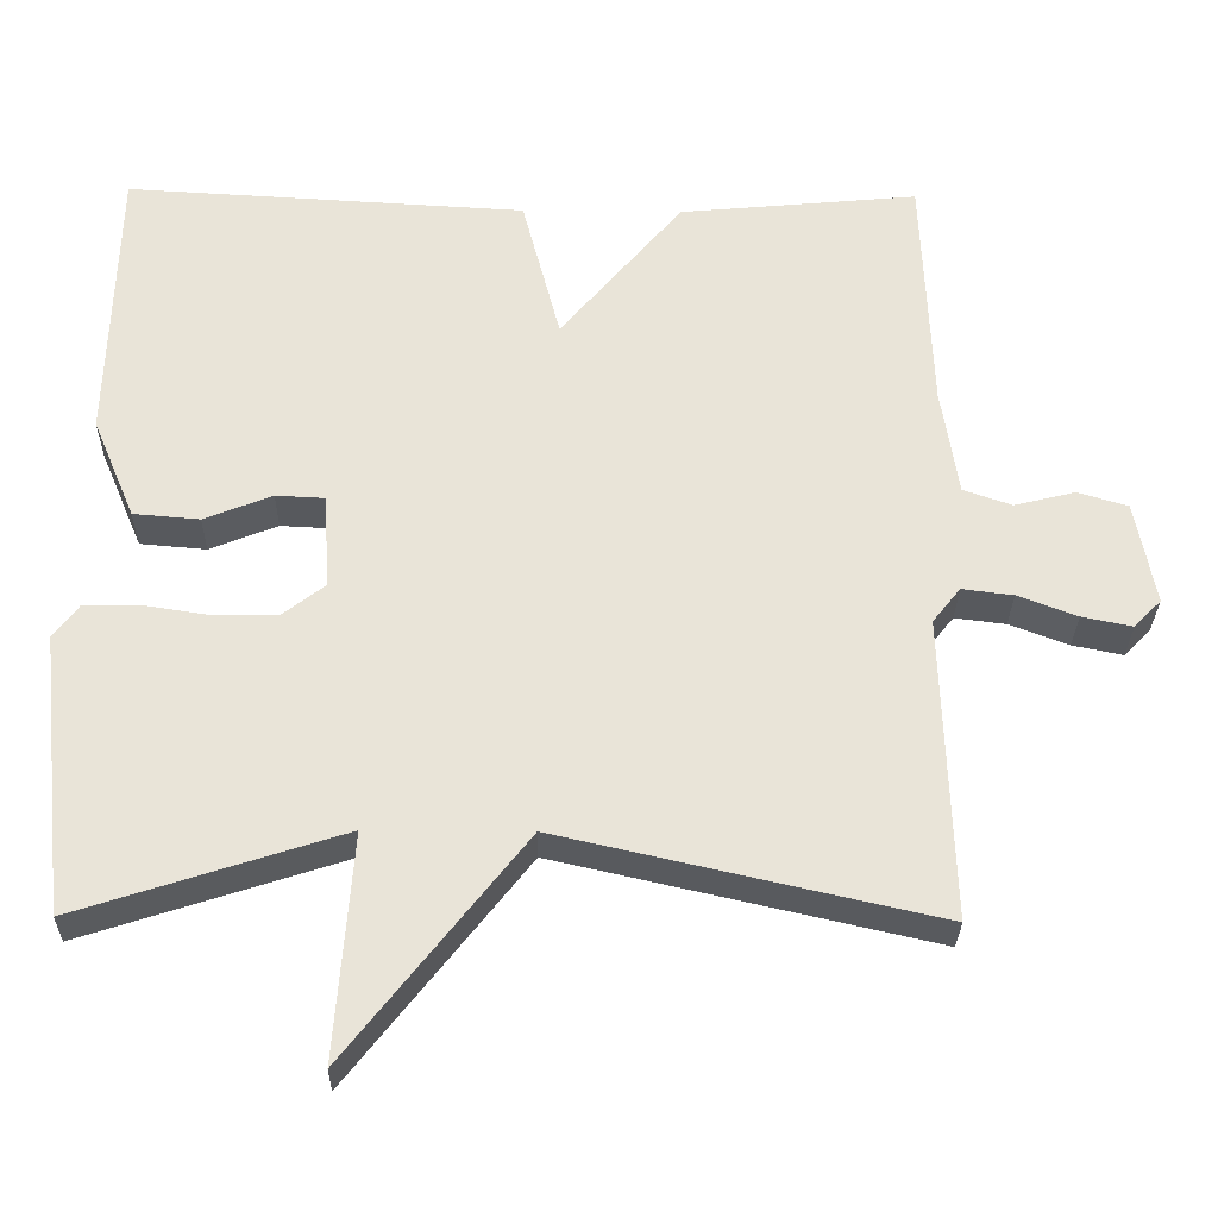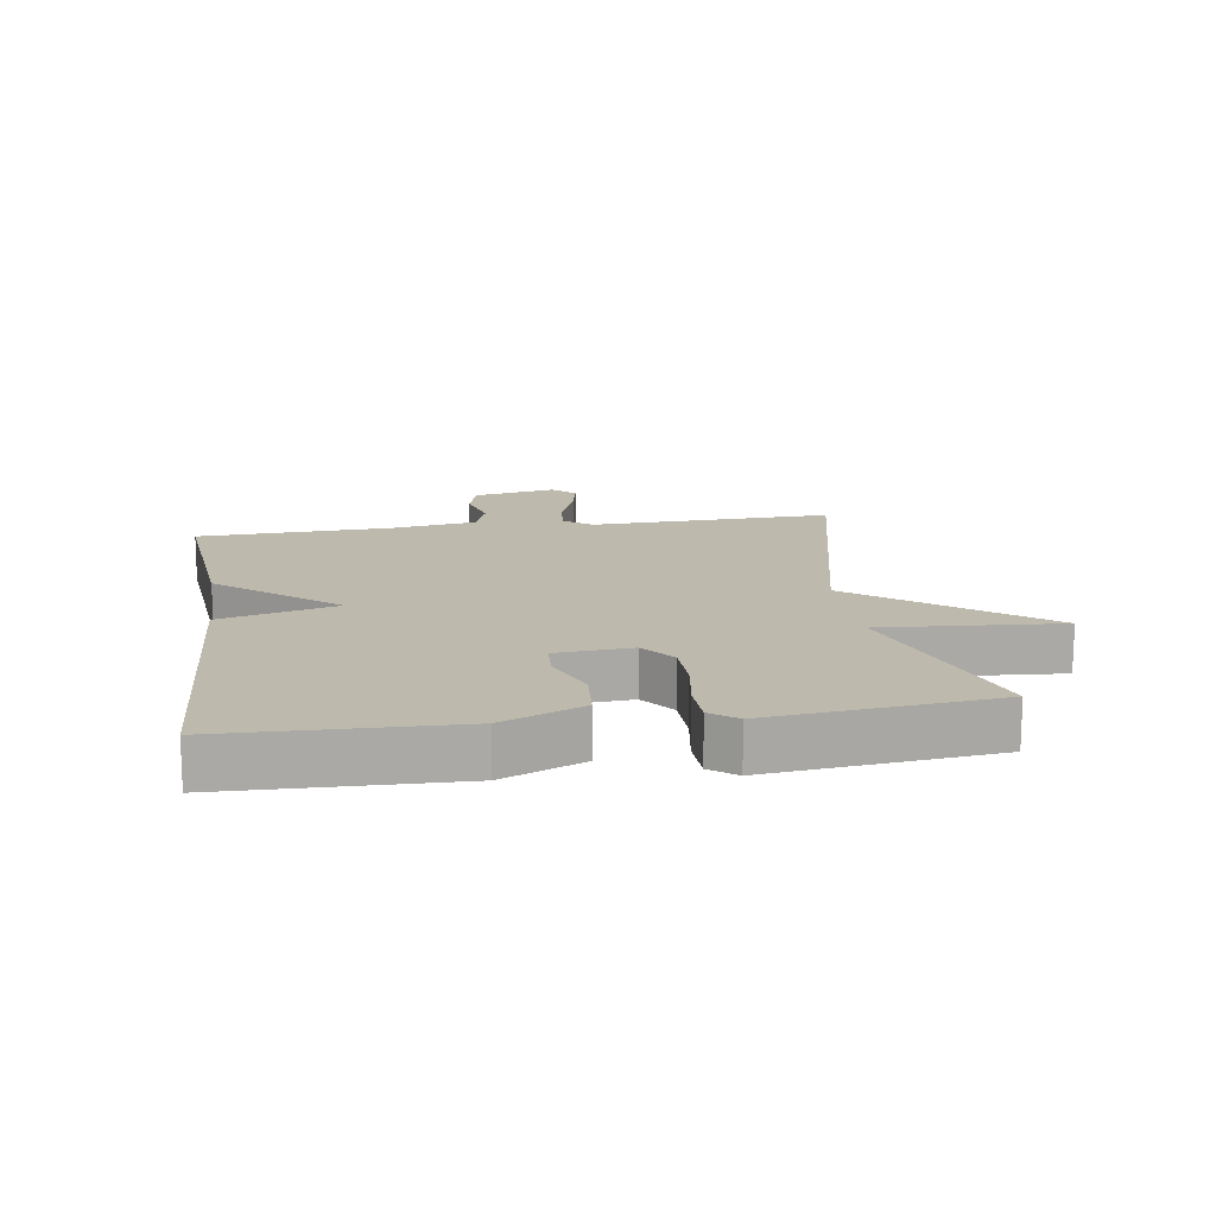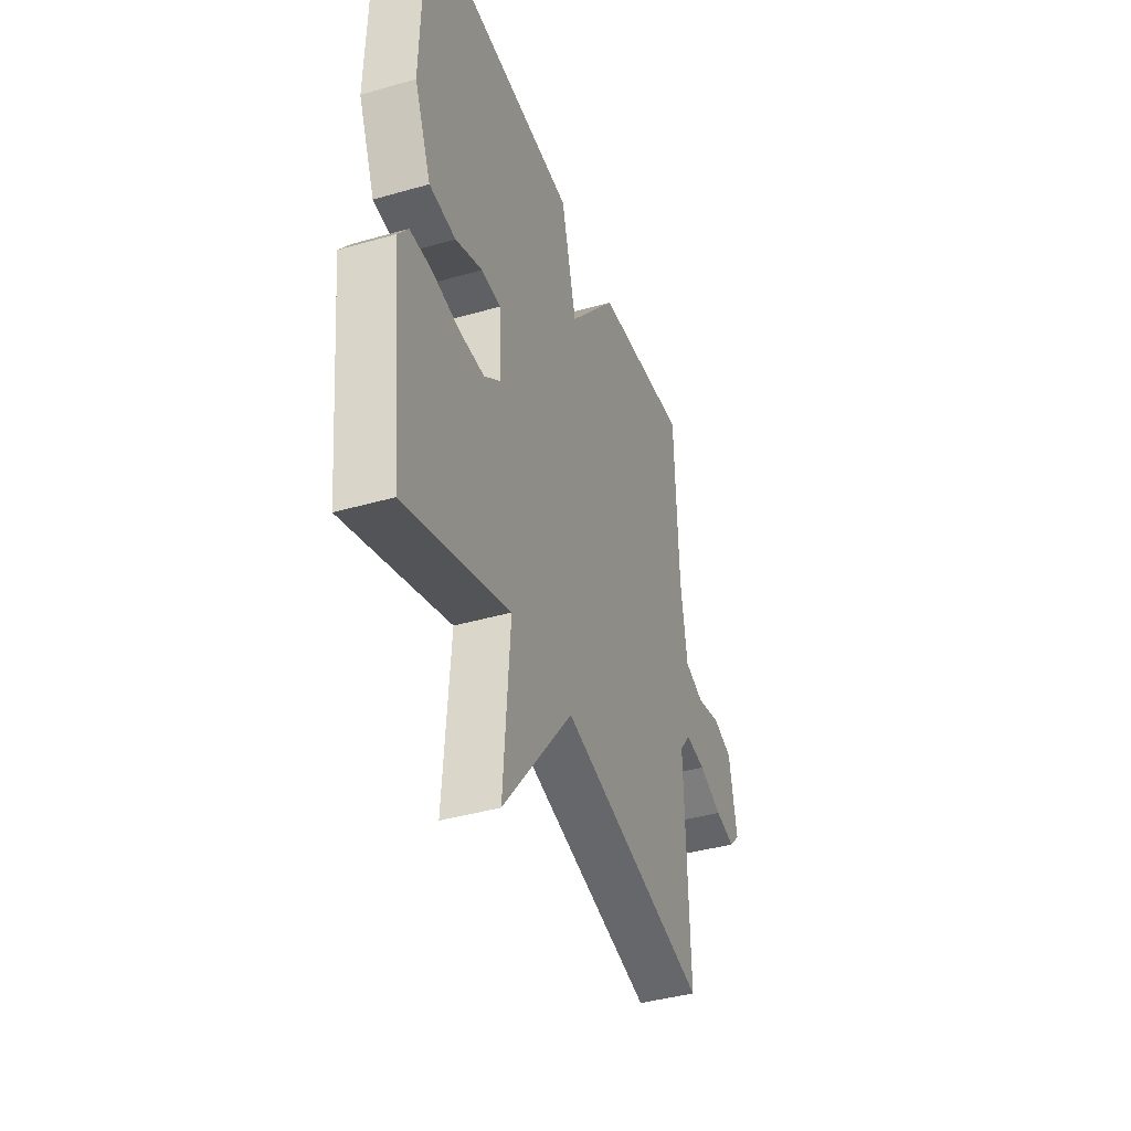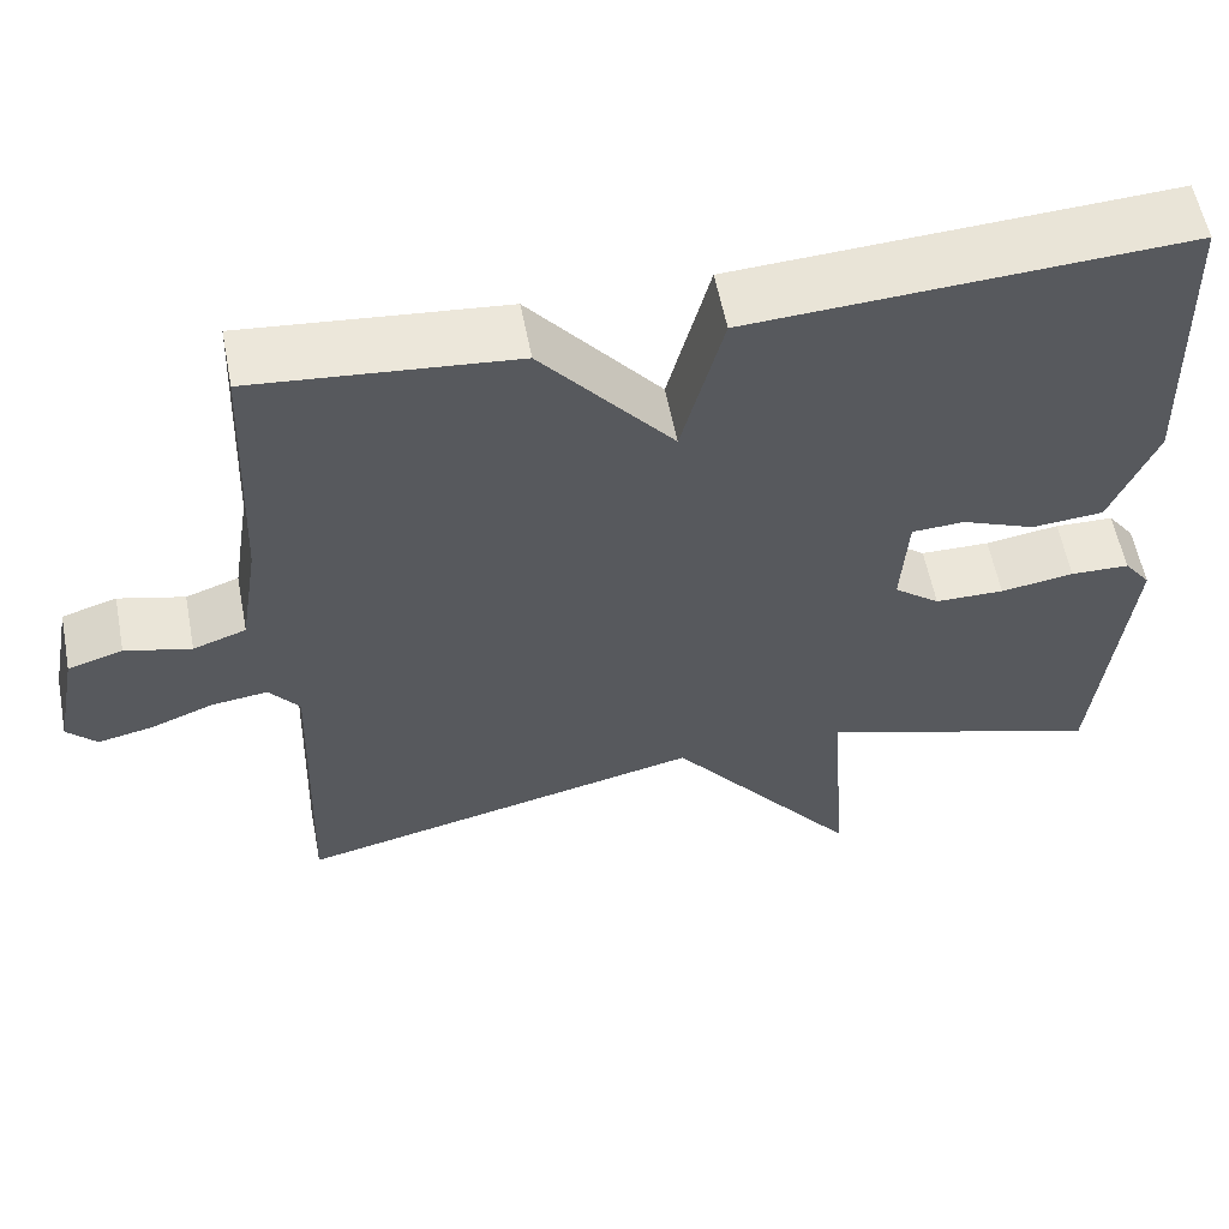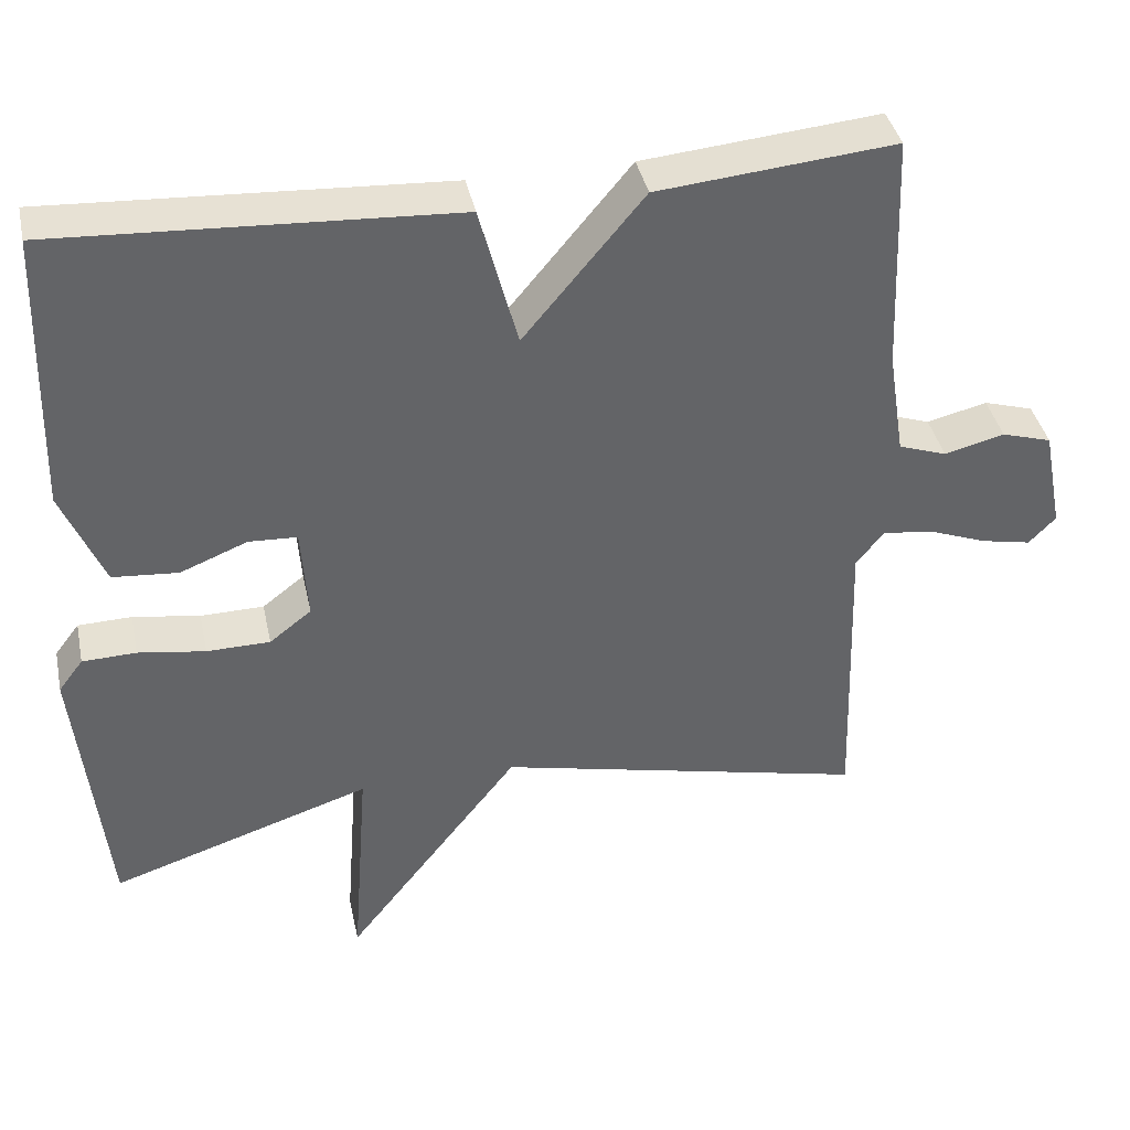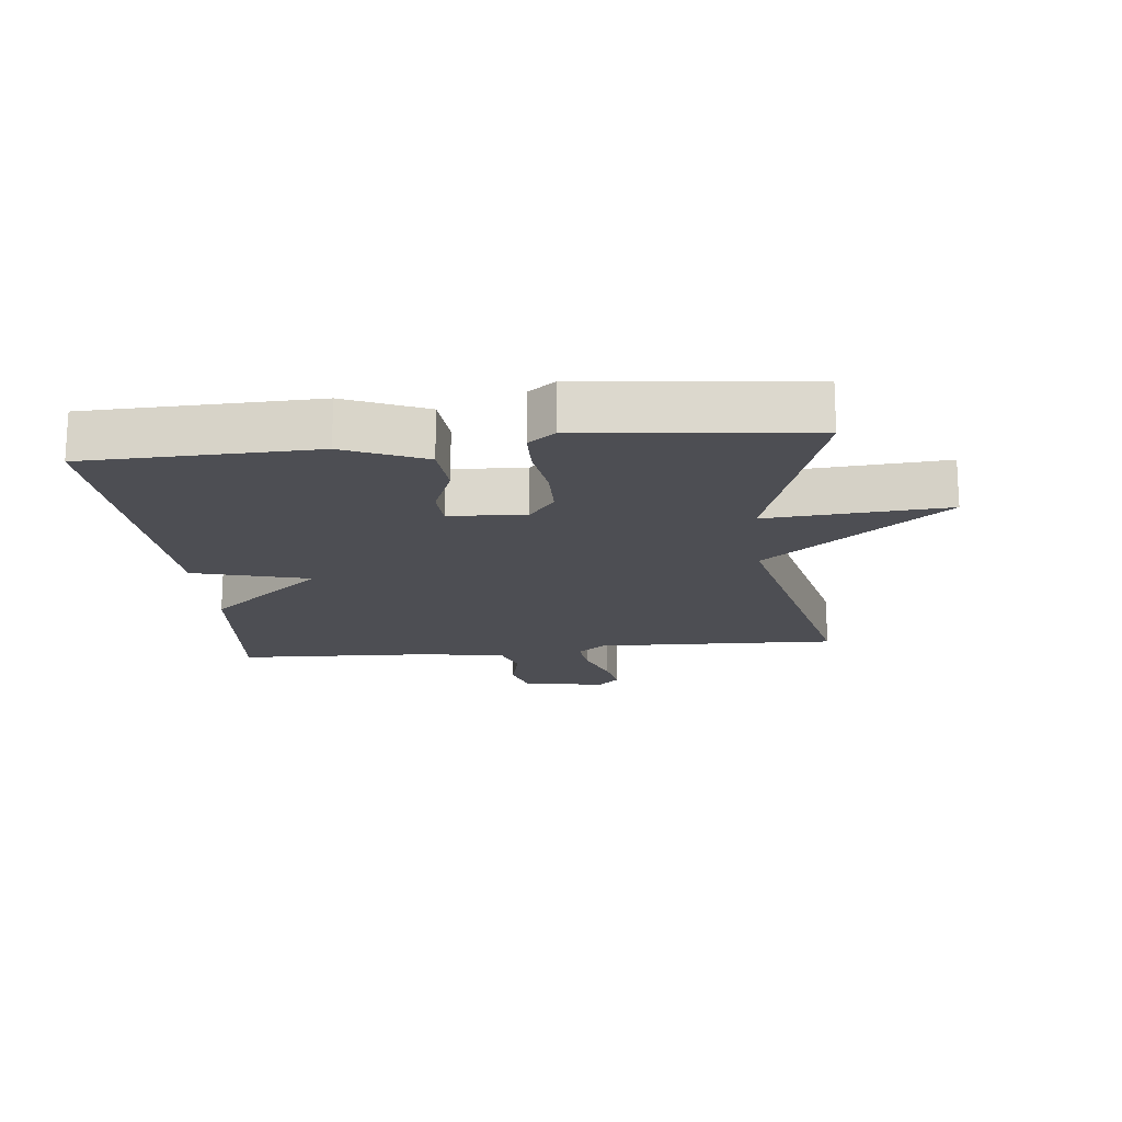
<metadata>
{"format":"obj","ext":"obj","renderer":"f3d","projection":"perspective","resolution":1024,"background":"white","views":[{"elev":-29.4,"azim":179.1,"up":"+Z"},{"elev":15.0,"azim":81.4,"up":"+Y"},{"elev":-40.6,"azim":109.4,"up":"+Z"},{"elev":57.6,"azim":-10.9,"up":"+Z"},{"elev":39.2,"azim":168.0,"up":"+Z"},{"elev":-17.4,"azim":96.0,"up":"+Y"}]}
</metadata>
<code>
v 0.5 0.07 0.5
v 0.51 0.07 0.144
v 0.457 0.07 0.018
v 0.374 0.07 0.011
v 0.289 0.07 0.045
v 0.228 0.07 0.042
v 0.22 0.07 -0.077
v 0.273 0.07 -0.118
v 0.353 0.07 -0.119
v 0.438 0.07 -0.106
v 0.506 0.07 -0.108
v 0.537 0.07 -0.149
v 0.5 0.07 -0.5
v 0.17 0.07 -0.393
v 0.191 0.07 -0.674
v -0.03 0.07 -0.393
v -0.5 0.07 -0.5
v -0.488 0.07 -0.12
v -0.523 0.07 -0.076
v -0.587 0.07 -0.084
v -0.661 0.07 -0.112
v -0.724 0.07 -0.125
v -0.758 0.07 -0.09
v -0.733 0.07 0.04
v -0.67 0.07 0.059
v -0.594 0.07 0.04
v -0.533 0.07 0.061
v -0.512 0.07 0.196
v -0.5 0.07 0.5
v -0.201 0.07 0.472
v -0.049 0.07 0.29
v -0.001 0.07 0.472
v 0.5 0 0.5
v 0.51 0 0.144
v 0.457 0 0.018
v 0.374 0 0.011
v 0.289 0 0.045
v 0.228 0 0.042
v 0.22 0 -0.077
v 0.273 0 -0.118
v 0.353 0 -0.119
v 0.438 0 -0.106
v 0.506 0 -0.108
v 0.537 0 -0.149
v 0.5 0 -0.5
v 0.17 0 -0.393
v 0.191 0 -0.674
v -0.03 0 -0.393
v -0.5 0 -0.5
v -0.488 0 -0.12
v -0.523 0 -0.076
v -0.587 0 -0.084
v -0.661 0 -0.112
v -0.724 0 -0.125
v -0.758 0 -0.09
v -0.733 0 0.04
v -0.67 0 0.059
v -0.594 0 0.04
v -0.533 0 0.061
v -0.512 0 0.196
v -0.5 0 0.5
v -0.201 0 0.472
v -0.049 0 0.29
v -0.001 0 0.472
f 3 4 5
f 2 3 5
f 1 2 5
f 32 1 5
f 31 32 5
f 28 29 30 31
f 31 5 6
f 28 31 6
f 27 28 6
f 26 27 6 7
f 24 25 26
f 23 24 26
f 22 23 26
f 21 22 26
f 20 21 26
f 19 20 26
f 26 7 8
f 19 26 8
f 18 19 8
f 18 8 9
f 17 18 9
f 16 17 9
f 14 15 16
f 10 11 12
f 9 10 12
f 16 9 12
f 14 16 12
f 12 13 14
f 37 36 35
f 37 35 34
f 37 34 33
f 37 33 64
f 37 64 63
f 63 62 61 60
f 38 37 63
f 38 63 60
f 38 60 59
f 39 38 59 58
f 58 57 56
f 58 56 55
f 58 55 54
f 58 54 53
f 58 53 52
f 58 52 51
f 40 39 58
f 40 58 51
f 40 51 50
f 41 40 50
f 41 50 49
f 41 49 48
f 48 47 46
f 44 43 42
f 44 42 41
f 44 41 48
f 44 48 46
f 46 45 44
f 1 33 34 2
f 2 34 35 3
f 3 35 36 4
f 4 36 37 5
f 5 37 38 6
f 6 38 39 7
f 7 39 40 8
f 8 40 41 9
f 9 41 42 10
f 10 42 43 11
f 11 43 44 12
f 12 44 45 13
f 13 45 46 14
f 14 46 47 15
f 15 47 48 16
f 16 48 49 17
f 17 49 50 18
f 18 50 51 19
f 19 51 52 20
f 20 52 53 21
f 21 53 54 22
f 22 54 55 23
f 23 55 56 24
f 24 56 57 25
f 25 57 58 26
f 26 58 59 27
f 27 59 60 28
f 28 60 61 29
f 29 61 62 30
f 30 62 63 31
f 31 63 64 32
f 32 64 33 1

</code>
